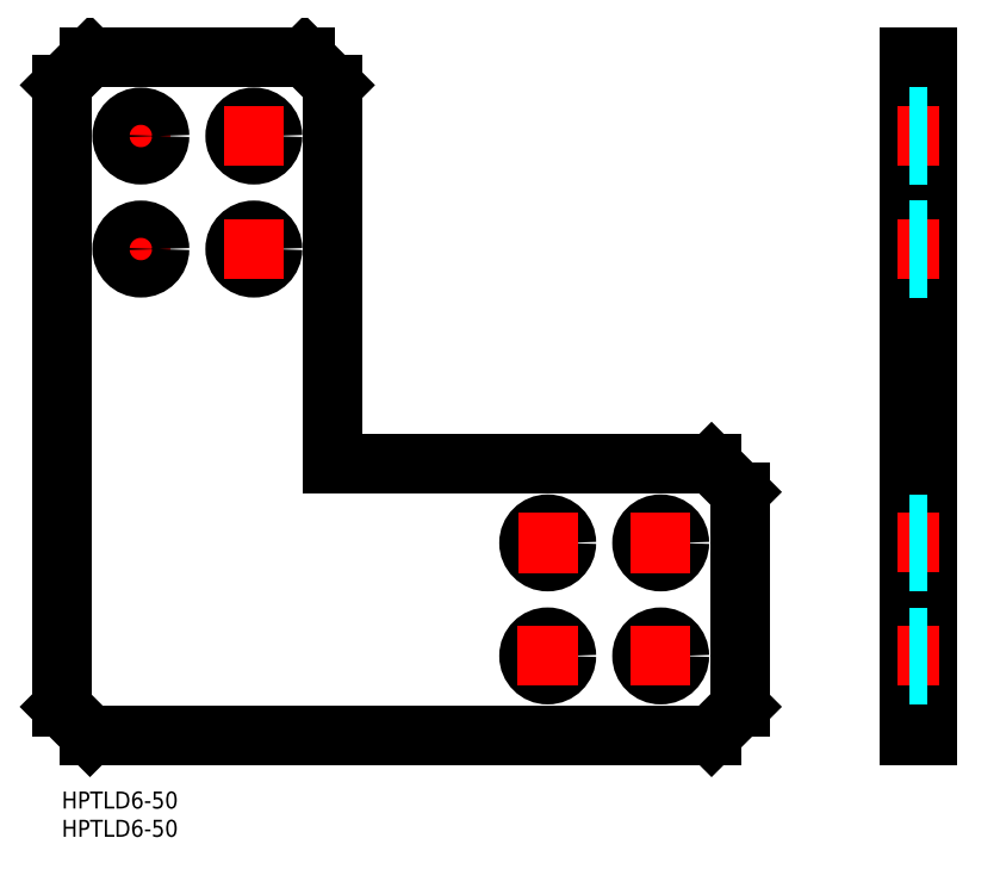
<metadata>
{"format":"dxf","ext":"dxf","renderer":"ezdxf+matplotlib","layout":"modelspace","background":"white","min_lineweight":24,"dpi":150}
</metadata>
<code>
0
SECTION
2
ENTITIES
0
INSERT
8
MSM_CONTINUOUS
2
*U2
10
0
20
0
30
0
0
INSERT
8
MSM_CONTINUOUS
2
*U3
10
0
20
0
30
0
0
LINE
8
MSM_CONTINUOUS
10
115
20
10
30
0
11
5
21
10
31
0
0
LINE
8
MSM_CONTINUOUS
10
48
20
58
30
0
11
115
21
58
31
0
0
LINE
8
MSM_CONTINUOUS
10
0
20
15
30
0
11
0
21
125
31
0
0
LINE
8
MSM_CONTINUOUS
10
5
20
10
30
0
11
0
21
15
31
0
0
LINE
8
MSM_CENTER
10
34
20
90.7
30
0
11
34
21
101.3
31
0
0
LINE
8
MSM_CENTER
10
14
20
90.7
30
0
11
14
21
101.3
31
0
0
LINE
8
MSM_CONTINUOUS
10
48
20
125
30
0
11
48
21
58
31
0
0
LINE
8
MSM_CENTER
10
19.3
20
96
30
0
11
8.7
21
96
31
0
0
CIRCLE
8
MSM_CONTINUOUS
10
14
20
96
30
0
40
3.3
0
CIRCLE
8
MSM_CONTINUOUS
10
34
20
96
30
0
40
3.3
0
LINE
8
MSM_CENTER
10
39.3
20
96
30
0
11
28.7
21
96
31
0
0
LINE
8
MSM_CONTINUOUS
10
5
20
130
30
0
11
43
21
130
31
0
0
LINE
8
MSM_CENTER
10
14
20
110.7
30
0
11
14
21
121.3
31
0
0
LINE
8
MSM_CENTER
10
19.3
20
116
30
0
11
8.7
21
116
31
0
0
CIRCLE
8
MSM_CONTINUOUS
10
14
20
116
30
0
40
3.3
0
LINE
8
MSM_CONTINUOUS
10
5
20
130
30
0
11
0
21
125
31
0
0
LINE
8
MSM_CENTER
10
34
20
110.7
30
0
11
34
21
121.3
31
0
0
CIRCLE
8
MSM_CONTINUOUS
10
34
20
116
30
0
40
3.3
0
LINE
8
MSM_CENTER
10
39.3
20
116
30
0
11
28.7
21
116
31
0
0
LINE
8
MSM_CONTINUOUS
10
43
20
130
30
0
11
48
21
125
31
0
0
LINE
8
MSM_CONTINUOUS
10
120
20
53
30
0
11
120
21
15
31
0
0
LINE
8
MSM_CENTER
10
86
20
29.3
30
0
11
86
21
18.7
31
0
0
CIRCLE
8
MSM_CONTINUOUS
10
86
20
24
30
0
40
3.3
0
LINE
8
MSM_CENTER
10
91.3
20
24
30
0
11
80.7
21
24
31
0
0
LINE
8
MSM_CENTER
10
91.3
20
44
30
0
11
80.7
21
44
31
0
0
CIRCLE
8
MSM_CONTINUOUS
10
86
20
44
30
0
40
3.3
0
LINE
8
MSM_CENTER
10
86
20
49.3
30
0
11
86
21
38.7
31
0
0
LINE
8
MSM_CENTER
10
106
20
29.3
30
0
11
106
21
18.7
31
0
0
CIRCLE
8
MSM_CONTINUOUS
10
106
20
24
30
0
40
3.3
0
LINE
8
MSM_CENTER
10
111.3
20
24
30
0
11
100.7
21
24
31
0
0
LINE
8
MSM_CONTINUOUS
10
115
20
10
30
0
11
120
21
15
31
0
0
CIRCLE
8
MSM_CONTINUOUS
10
106
20
44
30
0
40
3.3
0
LINE
8
MSM_CENTER
10
111.3
20
44
30
0
11
100.7
21
44
31
0
0
LINE
8
MSM_CENTER
10
106
20
49.3
30
0
11
106
21
38.7
31
0
0
LINE
8
MSM_CONTINUOUS
10
115
20
58
30
0
11
120
21
53
31
0
0
LINE
8
MSM_CONTINUOUS
10
150
20
130
30
0
11
150
21
10
31
0
0
LINE
8
MSM_CONTINUOUS
10
150
20
10
30
0
11
153.2
21
10
31
0
0
LINE
8
MSM_CONTINUOUS
10
150
20
130
30
0
11
153.2
21
130
31
0
0
LINE
8
MSM_CONTINUOUS
10
153.2
20
130
30
0
11
153.2
21
10
31
0
0
LINE
8
MSM_CONTINUOUS
10
150
20
15
30
0
11
153.2
21
15
31
0
0
LINE
8
MSM_CONTINUOUS
10
150
20
53
30
0
11
153.2
21
53
31
0
0
LINE
8
MSM_CONTINUOUS
10
153.2
20
58
30
0
11
150
21
58
31
0
0
LINE
8
MSM_CONTINUOUS
10
150
20
125
30
0
11
153.2
21
125
31
0
0
LINE
8
MSM_CENTER
10
148
20
116
30
0
11
155.2
21
116
31
0
0
LINE
8
MSM_DASHED
10
153.2
20
119.3
30
0
11
150
21
119.3
31
0
0
LINE
8
MSM_DASHED
10
150
20
112.7
30
0
11
153.2
21
112.7
31
0
0
LINE
8
MSM_CENTER
10
148
20
96
30
0
11
155.2
21
96
31
0
0
LINE
8
MSM_DASHED
10
150
20
92.7
30
0
11
153.2
21
92.7
31
0
0
LINE
8
MSM_DASHED
10
153.2
20
99.3
30
0
11
150
21
99.3
31
0
0
LINE
8
MSM_CENTER
10
148
20
44
30
0
11
155.2
21
44
31
0
0
LINE
8
MSM_DASHED
10
150
20
40.7
30
0
11
153.2
21
40.7
31
0
0
LINE
8
MSM_DASHED
10
153.2
20
47.3
30
0
11
150
21
47.3
31
0
0
LINE
8
MSM_CENTER
10
148
20
24
30
0
11
155.2
21
24
31
0
0
LINE
8
MSM_DASHED
10
150
20
20.7
30
0
11
153.2
21
20.7
31
0
0
LINE
8
MSM_DASHED
10
153.2
20
27.3
30
0
11
150
21
27.3
31
0
0
ENDSEC
0
EOF

</code>
